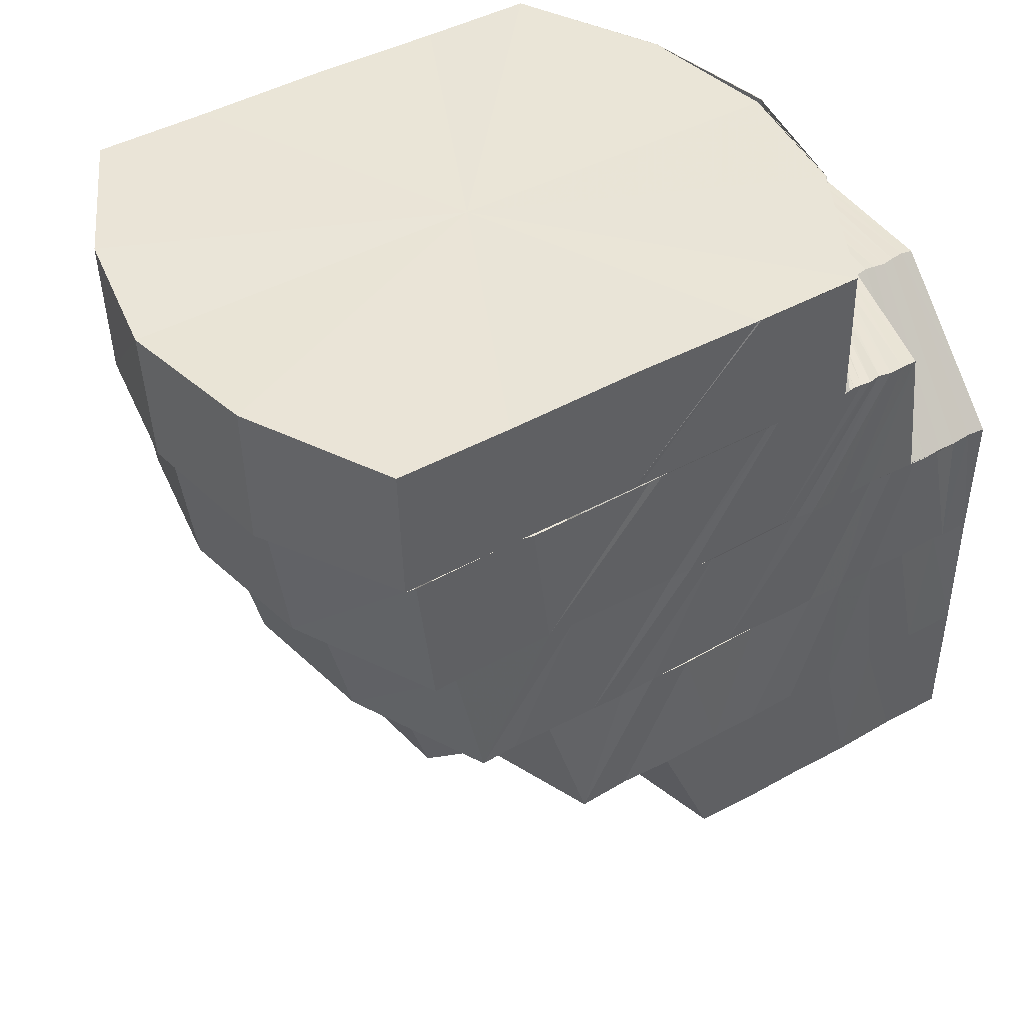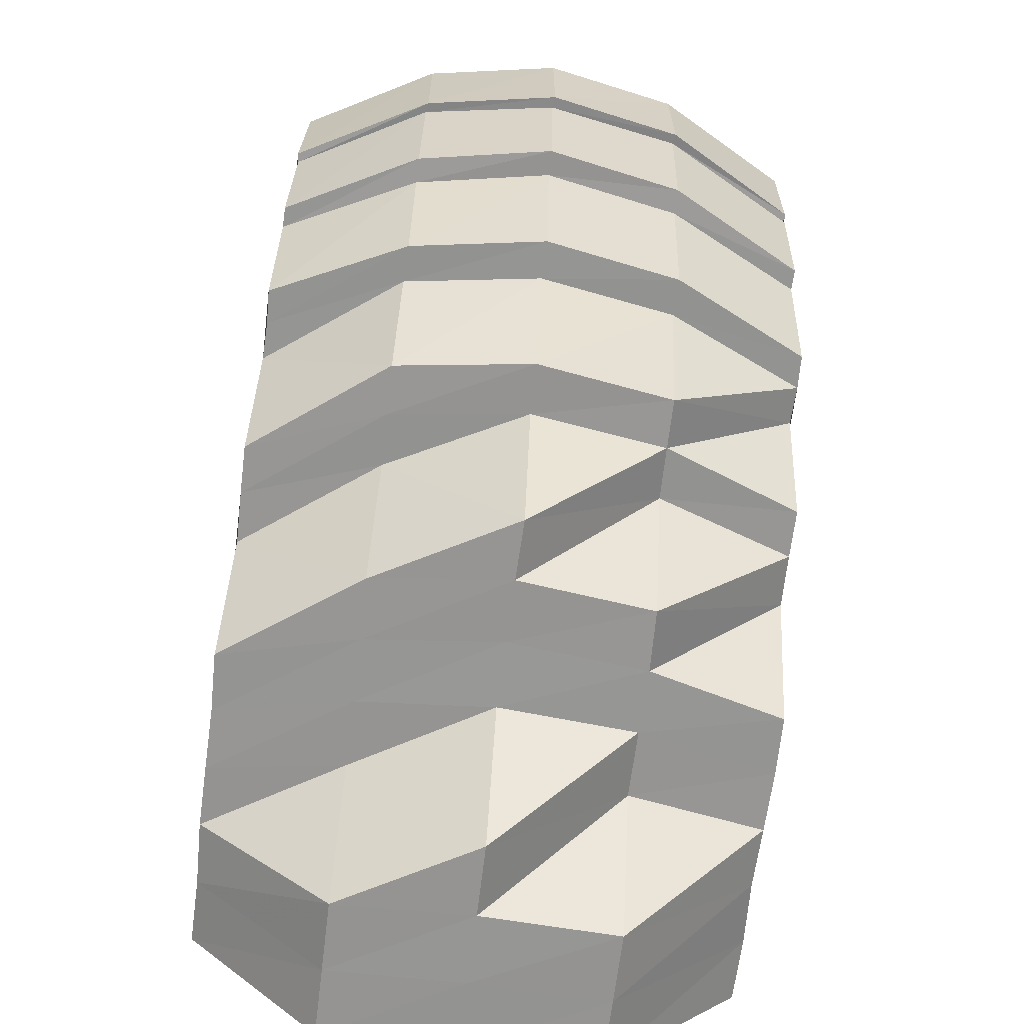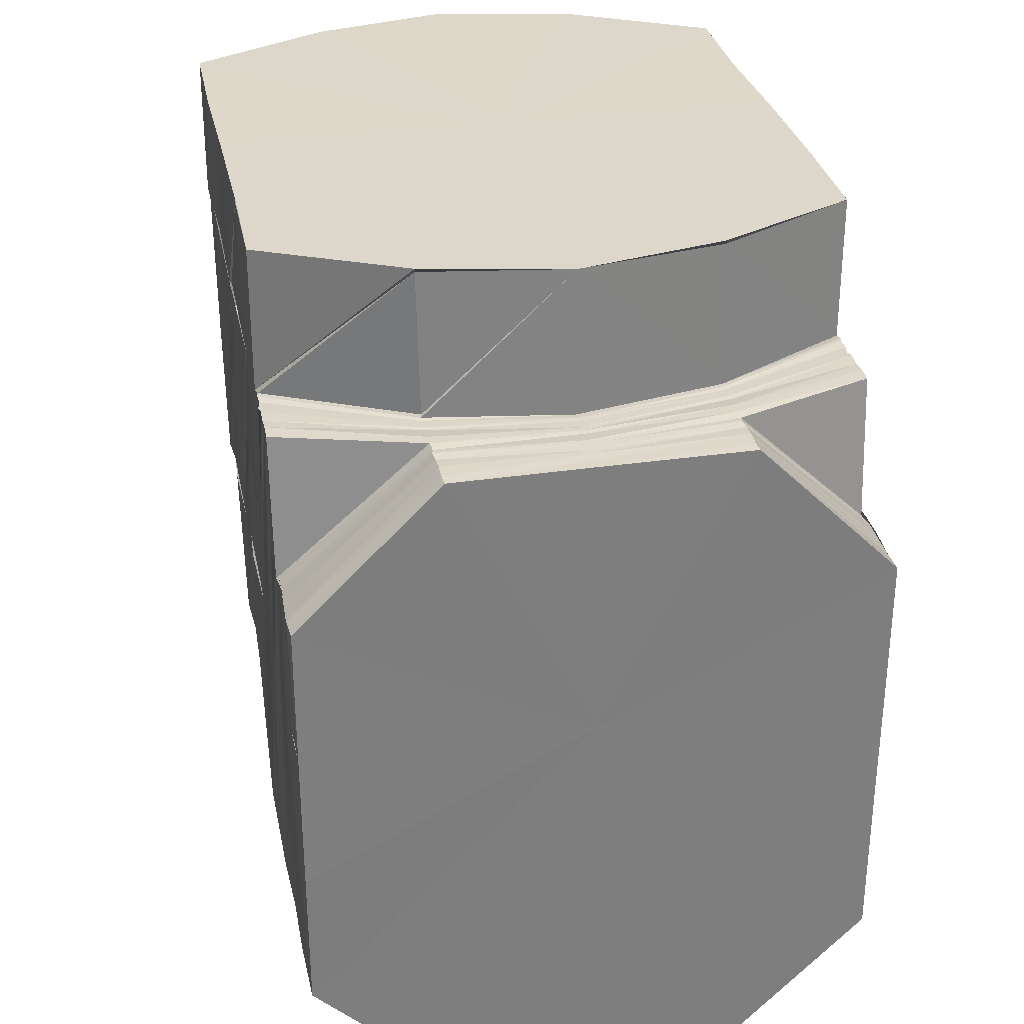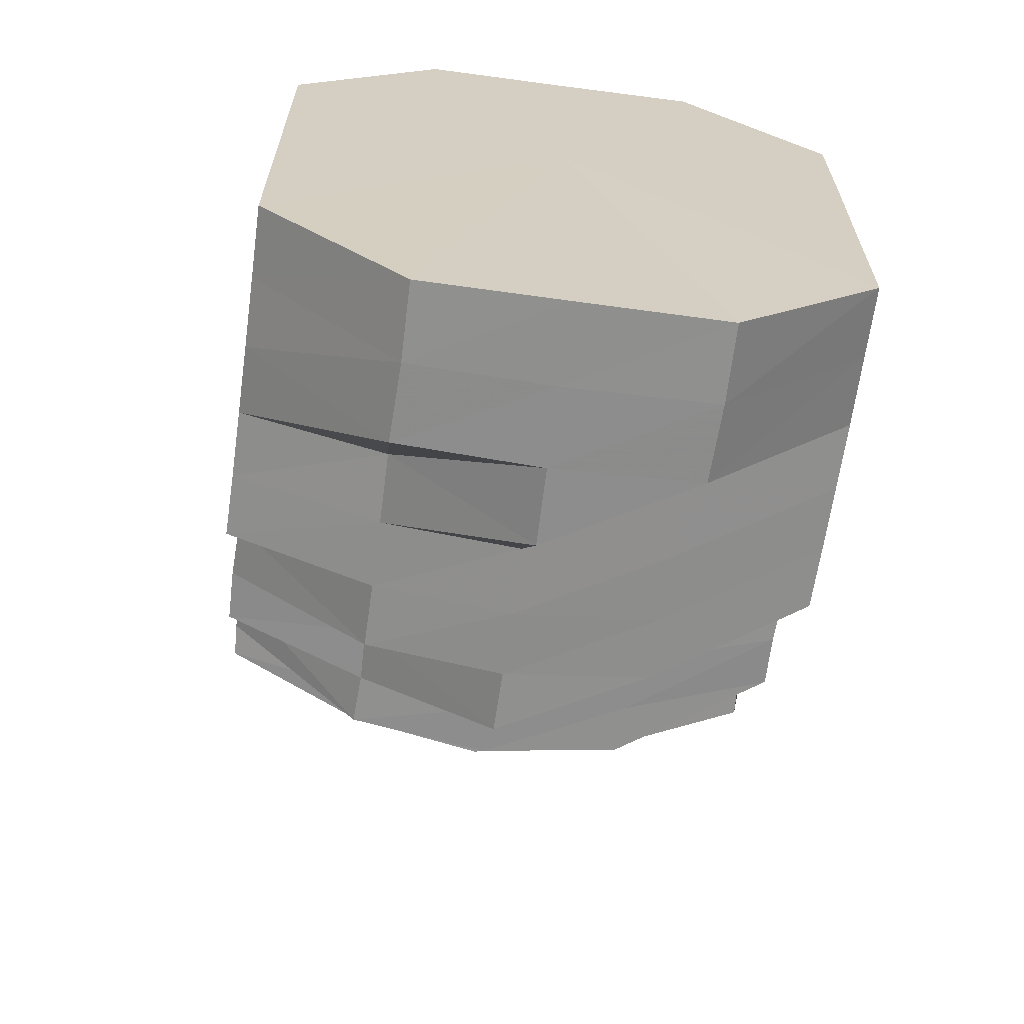
<metadata>
{"format":"obj","ext":"obj","renderer":"f3d","projection":"perspective","resolution":1024,"background":"white","views":[{"elev":43.8,"azim":-123.0,"up":"+Y"},{"elev":-67.5,"azim":172.7,"up":"+Y"},{"elev":30.9,"azim":-11.6,"up":"+Y"},{"elev":-64.8,"azim":-7.8,"up":"+Y"}]}
</metadata>
<code>
o 7205
v 2230 1880 7.435
v 2230 1880 7.436
v 2230 1880 7.437
v 2230 1880 7.438
v 2230 1880 7.436
v 2230 1880 7.444
v 2230 1880 7.437
v 2230 1880 7.437
v 2230 1880 7.437
v 2230 1880 7.443
v 2230 1880 7.438
v 2230 1880 7.444
v 2230 1880 7.443
v 2230 1880 7.451
v 2230 1880 7.443
v 2230 1880 7.443
v 2230 1880 7.451
v 2230 1880 7.451
v 2230 1880 7.46
v 2230 1880 7.451
v 2230 1880 7.443
v 2230 1880 7.451
v 2230 1880 7.46
v 2230 1880 7.469
v 2230 1880 7.46
v 2230 1880 7.46
v 2230 1880 7.451
v 2230 1880 7.46
v 2230 1880 7.47
v 2230 1880 7.469
v 2230 1880 7.461
v 2230 1880 7.47
v 2230 1880 7.477
v 2230 1880 7.478
v 2230 1880 7.483
v 2230 1880 7.483
v 2230 1880 7.485
v 2230 1880 7.478
v 2230 1880 7.483
v 2230 1880 7.485
v 2230 1880 7.478
v 2230 1880 7.483
v 2230 1880 7.477
v 2230 1880 7.46
v 2230 1880 7.483
v 2230 1880 7.485
v 2230 1880 7.483
v 2230 1880 7.477
v 2230 1880 7.469
v 2230 1880 7.46
v 2230 1880 7.47
v 2230 1880 7.47
v 2230 1880 7.478
v 2230 1880 7.477
v 2230 1880 7.483
v 2230 1880 7.477
v 2230 1880 7.485
v 2230 1880 7.483
v 2230 1880 7.483
v 2230 1880 7.485
v 2230 1880 7.483
v 2230 1880 7.478
v 2230 1880 7.483
v 2230 1880 7.478
v 2230 1880 7.485
v 2230 1880 7.479
v 2230 1880 7.483
v 2230 1880 7.484
v 2230 1880 7.484
v 2230 1880 7.479
v 2230 1880 7.486
v 2230 1880 7.485
v 2230 1880 7.479
v 2230 1880 7.48
v 2230 1880 7.484
v 2230 1880 7.48
v 2230 1880 7.486
v 2230 1880 7.484
v 2230 1880 7.481
v 2230 1880 7.48
v 2230 1880 7.485
v 2230 1880 7.482
v 2230 1880 7.481
v 2230 1880 7.486
v 2230 1880 7.485
v 2230 1880 7.483
v 2230 1880 7.482
v 2230 1880 7.485
v 2230 1880 7.487
v 2230 1880 7.481
v 2230 1880 7.48
v 2230 1880 7.486
v 2230 1880 7.483
v 2230 1880 7.484
v 2230 1880 7.487
v 2230 1880 7.485
v 2230 1880 7.482
v 2230 1880 7.481
v 2230 1880 7.487
v 2230 1880 7.487
v 2230 1880 7.486
v 2230 1880 7.483
v 2230 1880 7.482
v 2230 1880 7.488
v 2230 1880 7.487
v 2230 1880 7.484
v 2230 1880 7.488
v 2230 1880 7.483
v 2230 1880 7.488
v 2230 1880 7.489
v 2230 1880 7.488
v 2230 1880 7.485
v 2230 1880 7.484
v 2230 1880 7.487
v 2230 1880 7.486
v 2230 1880 7.488
v 2230 1880 7.488
v 2230 1880 7.489
v 2230 1880 7.489
v 2230 1880 7.489
v 2230 1880 7.488
v 2230 1880 7.485
v 2230 1880 7.488
v 2230 1880 7.484
v 2230 1880 7.486
v 2230 1880 7.49
v 2230 1880 7.489
v 2230 1880 7.488
v 2230 1880 7.49
v 2230 1880 7.491
v 2230 1880 7.49
v 2230 1880 7.489
v 2230 1880 7.491
v 2230 1880 7.491
v 2230 1880 7.492
v 2230 1880 7.491
v 2230 1880 7.492
v 2230 1880 7.491
v 2230 1880 7.492
v 2230 1880 7.491
v 2230 1880 7.492
v 2230 1880 7.49
v 2230 1880 7.492
v 2230 1880 7.488
v 2230 1880 7.489
v 2230 1880 7.486
v 2230 1880 7.485
v 2230 1880 7.483
v 2230 1880 7.483
v 2230 1880 7.488
v 2230 1880 7.492
v 2230 1880 7.484
v 2230 1880 7.48
v 2230 1880 7.48
v 2230 1880 7.481
v 2230 1880 7.484
v 2230 1880 7.479
v 2230 1880 7.477
v 2230 1880 7.476
v 2230 1880 7.478
v 2230 1880 7.484
v 2230 1880 7.483
v 2230 1880 7.482
v 2230 1880 7.473
v 2230 1880 7.478
v 2230 1880 7.481
v 2230 1880 7.469
v 2230 1880 7.472
v 2230 1880 7.473
v 2230 1880 7.474
v 2230 1880 7.469
v 2230 1880 7.469
v 2230 1880 7.478
v 2230 1880 7.472
v 2230 1880 7.466
v 2230 1880 7.482
v 2230 1880 7.476
v 2230 1880 7.481
v 2230 1880 7.469
v 2230 1880 7.465
v 2230 1880 7.461
v 2230 1880 7.463
v 2230 1880 7.457
v 2230 1880 7.461
v 2230 1880 7.462
v 2230 1880 7.466
v 2230 1880 7.471
v 2230 1880 7.457
v 2230 1880 7.461
v 2230 1880 7.457
v 2230 1880 7.465
v 2230 1880 7.461
v 2230 1880 7.47
v 2230 1880 7.473
v 2230 1880 7.469
v 2230 1880 7.471
v 2230 1880 7.476
v 2230 1880 7.478
v 2230 1880 7.466
v 2230 1880 7.473
v 2230 1880 7.469
v 2230 1880 7.473
v 2230 1880 7.478
v 2230 1880 7.462
v 2230 1880 7.469
v 2230 1880 7.456
v 2230 1880 7.465
v 2230 1880 7.453
v 2230 1880 7.472
v 2230 1880 7.457
v 2230 1880 7.476
v 2230 1880 7.457
v 2230 1880 7.461
v 2230 1880 7.454
v 2230 1880 7.453
v 2230 1880 7.452
v 2230 1880 7.457
v 2230 1880 7.461
v 2230 1880 7.46
v 2230 1880 7.45
v 2230 1880 7.451
v 2230 1880 7.467
v 2230 1880 7.465
v 2230 1880 7.475
v 2230 1880 7.458
v 2230 1880 7.48
v 2230 1880 7.473
v 2230 1880 7.479
v 2230 1880 7.472
v 2230 1880 7.479
v 2230 1880 7.464
v 2230 1880 7.471
v 2230 1880 7.462
v 2230 1880 7.455
v 2230 1880 7.448
v 2230 1880 7.451
v 2230 1880 7.454
v 2230 1880 7.461
v 2230 1880 7.448
v 2230 1880 7.452
v 2230 1880 7.446
v 2230 1880 7.445
v 2230 1880 7.446
v 2230 1880 7.444
v 2230 1880 7.44
v 2230 1880 7.444
v 2230 1880 7.445
v 2230 1880 7.451
v 2230 1880 7.438
v 2230 1880 7.438
v 2230 1880 7.437
v 2230 1880 7.443
v 2230 1880 7.44
v 2230 1880 7.436
v 2230 1880 7.436
v 2230 1880 7.445
v 2230 1880 7.438
v 2230 1880 7.437
v 2230 1880 7.443
v 2230 1880 7.444
v 2230 1880 7.452
v 2230 1880 7.445
v 2230 1880 7.454
v 2230 1880 7.462
v 2230 1880 7.464
v 2230 1880 7.472
v 2230 1880 7.473
v 2230 1880 7.444
v 2230 1880 7.438
v 2230 1880 7.48
v 2230 1880 7.481
v 2230 1880 7.475
v 2230 1880 7.482
v 2230 1880 7.44
v 2230 1880 7.436
v 2230 1880 7.438
v 2230 1880 7.438
v 2230 1880 7.44
v 2230 1880 7.444
v 2230 1880 7.476
v 2230 1880 7.483
v 2230 1880 7.484
v 2230 1880 7.478
v 2230 1880 7.469
v 2230 1880 7.467
v 2230 1880 7.46
v 2230 1880 7.458
v 2230 1880 7.465
v 2230 1880 7.455
v 2230 1880 7.472
v 2230 1880 7.448
v 2230 1880 7.446
v 2230 1880 7.479
v 2230 1880 7.484
v 2230 1880 7.474
v 2230 1880 7.481
v 2230 1880 7.445
v 2230 1880 7.44
v 2230 1880 7.441
v 2230 1880 7.438
v 2230 1880 7.444
v 2230 1880 7.451
v 2230 1880 7.44
v 2230 1880 7.44
v 2230 1880 7.441
v 2230 1880 7.445
v 2230 1880 7.446
v 2230 1880 7.445
v 2230 1880 7.442
v 2230 1880 7.446
v 2230 1880 7.454
v 2230 1880 7.445
v 2230 1880 7.45
v 2230 1880 7.457
v 2230 1880 7.463
v 2230 1880 7.466
v 2230 1880 7.461
v 2230 1880 7.457
v 2230 1880 7.448
v 2230 1880 7.446
v 2230 1880 7.451
v 2230 1880 7.448
v 2230 1880 7.469
v 2230 1880 7.477
v 2230 1880 7.483
v 2230 1880 7.48
v 2230 1880 7.485
v 2230 1880 7.483
v 2230 1880 7.488
v 2230 1880 7.473
v 2230 1880 7.469
v 2230 1880 7.48
v 2230 1880 7.478
v 2230 1880 7.486
v 2230 1880 7.49
v 2230 1880 7.492
v 2230 1880 7.484
v 2230 1880 7.482
v 2230 1880 7.478
v 2230 1880 7.489
v 2230 1880 7.488
v 2230 1880 7.492
v 2230 1880 7.482
v 2230 1880 7.476
v 2230 1880 7.482
v 2230 1880 7.476
v 2230 1880 7.481
v 2230 1880 7.481
v 2230 1880 7.487
v 2230 1880 7.487
v 2230 1880 7.492
v 2230 1880 7.492
v 2230 1880 7.486
v 2230 1880 7.492
v 2230 1880 7.487
v 2230 1880 7.492
v 2230 1880 7.492
v 2230 1880 7.492
v 2230 1880 7.492
v 2230 1880 7.492
v 2230 1880 7.492
v 2230 1880 7.492
v 2230 1880 7.492
v 2230 1880 7.487
v 2230 1880 7.492
v 2230 1880 7.492
v 2230 1880 7.492
v 2230 1880 7.492
v 2230 1880 7.492
v 2230 1880 7.492
v 2230 1880 7.492
v 2230 1880 7.492
v 2230 1880 7.492
v 2230 1880 7.492
v 2230 1880 7.436
v 2230 1880 7.437
v 2230 1880 7.437
v 2230 1880 7.443
v 2230 1880 7.443
v 2230 1880 7.437
v 2230 1880 7.435
v 2230 1880 7.443
v 2230 1880 7.437
v 2230 1880 7.485
v 2230 1880 7.483
v 2230 1880 7.483
v 2230 1880 7.483
v 2230 1880 7.478
v 2230 1880 7.483
v 2230 1880 7.477
v 2230 1880 7.485
v 2230 1880 7.485
v 2230 1880 7.485
v 2230 1880 7.483
v 2230 1880 7.483
v 2230 1880 7.483
v 2230 1880 7.485
v 2230 1880 7.478
v 2230 1880 7.479
v 2230 1880 7.483
v 2230 1880 7.435
v 2230 1880 7.437
v 2230 1880 7.443
v 2230 1880 7.437
v 2230 1880 7.443
v 2230 1880 7.451
v 2230 1880 7.451
v 2230 1880 7.46
v 2230 1880 7.46
v 2230 1880 7.469
f 1 2 3
f 4 5 2
f 6 4 7
f 8 7 1
f 3 9 10
f 5 11 9
f 11 12 13
f 10 13 14
f 15 16 8
f 13 17 18
f 14 17 19
f 20 16 21
f 22 20 15
f 19 23 24
f 17 23 25
f 26 20 27
f 28 26 22
f 23 29 30
f 23 31 29
f 31 32 29
f 29 32 33
f 32 34 33
f 33 34 35
f 34 36 35
f 35 36 37
f 34 38 36
f 36 39 40
f 41 42 36
f 30 43 44
f 43 45 44
f 45 46 44
f 46 47 44
f 47 48 44
f 48 49 44
f 49 50 44
f 51 26 50
f 51 52 26
f 53 52 51
f 54 53 51
f 55 53 56
f 57 58 55
f 59 60 57
f 58 61 62
f 63 62 64
f 65 61 63
f 61 66 62
f 67 68 65
f 61 69 66
f 69 70 66
f 71 69 61
f 72 71 61
f 68 71 72
f 73 74 68
f 69 75 70
f 75 76 70
f 71 77 69
f 77 75 69
f 68 78 71
f 78 77 71
f 74 79 78
f 80 78 68
f 78 81 77
f 79 82 81
f 83 81 78
f 81 84 77
f 77 84 75
f 81 85 84
f 82 86 85
f 87 85 81
f 84 88 75
f 75 88 76
f 85 89 84
f 84 89 88
f 88 90 91
f 85 92 89
f 93 92 85
f 86 94 92
f 94 95 92
f 89 96 88
f 96 97 90
f 88 96 98
f 92 99 89
f 89 99 96
f 92 100 99
f 99 101 96
f 101 102 97
f 96 101 103
f 99 104 101
f 100 104 99
f 104 105 101
f 105 106 102
f 105 107 106
f 101 105 108
f 100 109 104
f 104 110 105
f 109 110 104
f 110 111 105
f 112 109 100
f 113 112 114
f 112 115 109
f 115 116 109
f 109 116 110
f 115 117 116
f 110 118 111
f 116 118 110
f 117 119 116
f 116 119 118
f 117 120 119
f 118 121 111
f 111 121 122
f 123 122 124
f 121 125 122
f 119 126 118
f 118 126 121
f 121 127 125
f 126 127 121
f 127 128 125
f 119 129 126
f 120 129 119
f 126 130 127
f 129 130 126
f 127 131 128
f 130 131 127
f 131 132 128
f 131 133 132
f 130 134 131
f 134 133 131
f 134 135 133
f 133 136 132
f 133 137 136
f 138 134 130
f 129 138 130
f 138 139 134
f 140 138 129
f 120 140 129
f 140 141 138
f 142 140 120
f 142 143 140
f 144 142 120
f 145 142 144
f 146 145 144
f 146 144 147
f 148 146 147
f 148 147 149
f 150 145 146
f 150 151 145
f 152 146 148
f 152 150 146
f 153 148 149
f 154 152 148
f 154 148 153
f 153 149 155
f 155 112 156
f 157 155 156
f 158 153 155
f 158 155 157
f 159 154 153
f 159 153 158
f 160 154 159
f 157 161 162
f 160 163 154
f 163 152 154
f 164 165 159
f 166 163 160
f 167 164 168
f 168 159 158
f 169 159 168
f 168 158 170
f 170 158 157
f 171 168 170
f 172 168 171
f 170 157 173
f 173 157 93
f 171 170 174
f 174 170 173
f 175 171 174
f 173 162 176
f 174 173 177
f 177 173 87
f 177 176 178
f 179 174 177
f 180 171 175
f 180 172 171
f 181 180 175
f 181 175 182
f 183 184 182
f 185 180 181
f 186 172 180
f 185 186 180
f 186 187 172
f 188 185 181
f 188 189 190
f 191 186 185
f 192 185 188
f 192 191 185
f 191 193 186
f 193 187 186
f 187 194 195
f 196 193 191
f 197 198 194
f 187 197 169
f 199 191 192
f 199 196 191
f 200 196 199
f 201 202 199
f 202 203 196
f 204 199 192
f 205 199 204
f 204 192 206
f 206 192 188
f 207 205 204
f 206 188 208
f 209 205 207
f 208 188 210
f 209 211 205
f 207 204 212
f 212 204 206
f 213 207 212
f 208 210 214
f 213 212 215
f 212 206 216
f 216 206 208
f 215 212 216
f 217 218 215
f 214 210 219
f 210 182 219
f 220 208 214
f 216 208 220
f 220 214 221
f 219 182 222
f 182 179 222
f 219 222 223
f 222 179 224
f 179 177 224
f 224 177 83
f 225 219 223
f 224 178 226
f 227 226 228
f 227 224 80
f 223 227 229
f 229 227 230
f 231 223 229
f 225 223 231
f 231 229 232
f 233 231 232
f 234 225 231
f 234 231 233
f 221 225 234
f 235 236 234
f 237 234 233
f 237 233 238
f 239 234 237
f 240 237 238
f 241 239 237
f 241 237 240
f 242 243 240
f 244 239 241
f 245 242 246
f 247 240 248
f 246 247 248
f 249 245 250
f 251 250 252
f 253 249 254
f 255 254 251
f 256 253 257
f 258 257 255
f 259 260 258
f 261 262 260
f 261 263 262
f 264 263 261
f 264 265 263
f 266 265 264
f 266 267 265
f 76 267 266
f 268 262 269
f 270 271 267
f 98 272 267
f 271 273 272
f 269 274 275
f 275 276 277
f 277 278 279
f 103 280 272
f 273 281 280
f 281 282 283
f 108 283 280
f 280 283 284
f 280 284 285
f 285 284 286
f 285 286 287
f 288 285 287
f 288 287 289
f 283 290 284
f 289 287 291
f 289 291 292
f 283 293 290
f 294 293 283
f 294 122 293
f 293 295 290
f 293 296 295
f 297 292 298
f 292 291 299
f 292 299 274
f 298 299 300
f 291 301 299
f 291 302 301
f 299 301 303
f 299 303 276
f 300 303 304
f 304 305 306
f 303 305 278
f 305 307 308
f 301 309 303
f 303 309 305
f 302 310 301
f 301 310 309
f 302 311 310
f 309 244 305
f 305 244 241
f 310 312 309
f 309 312 244
f 311 313 310
f 310 313 312
f 311 314 313
f 315 314 311
f 315 316 314
f 314 215 313
f 316 317 318
f 313 215 319
f 313 319 312
f 215 216 319
f 319 216 220
f 312 319 320
f 319 220 320
f 312 320 244
f 320 220 221
f 244 320 239
f 320 321 322
f 316 323 213
f 295 323 316
f 295 324 323
f 296 324 295
f 324 209 323
f 296 325 324
f 324 326 209
f 325 326 324
f 325 327 326
f 326 211 209
f 327 328 326
f 326 328 211
f 327 329 328
f 211 330 331
f 328 332 211
f 211 332 200
f 332 333 330
f 328 334 332
f 329 334 328
f 329 335 334
f 136 335 329
f 136 336 335
f 334 337 332
f 337 338 333
f 332 337 339
f 334 340 337
f 340 341 337
f 340 342 341
f 337 341 343
f 339 344 196
f 196 344 193
f 203 345 344
f 344 346 193
f 193 346 187
f 346 197 187
f 344 347 346
f 343 347 344
f 346 348 197
f 347 348 346
f 348 166 197
f 197 166 160
f 347 349 348
f 343 350 347
f 350 349 347
f 341 350 343
f 341 351 350
f 350 352 349
f 348 353 166
f 349 353 348
f 349 354 353
f 353 355 166
f 353 356 355
f 166 355 163
f 357 358 353
f 359 357 349
f 360 359 350
f 359 357 361
f 360 359 361
f 357 358 361
f 362 360 341
f 362 360 361
f 358 363 355
f 358 363 361
f 355 364 163
f 355 365 364
f 163 364 152
f 364 150 152
f 364 366 150
f 363 367 364
f 363 367 361
f 367 368 150
f 367 368 361
f 368 369 145
f 368 369 361
f 369 370 140
f 369 370 361
f 370 371 138
f 370 371 361
f 371 372 361
f 371 372 134
f 372 373 361
f 372 373 133
f 373 374 361
f 373 374 136
f 374 362 361
f 374 362 335
f 375 376 377
f 376 378 379
f 380 375 381
f 382 380 383
f 384 385 386
f 385 387 388
f 386 389 390
f 384 391 389
f 392 393 387
f 394 395 391
f 396 392 397
f 398 399 396
f 399 400 394
f 399 230 400
f 230 68 400
f 401 402 44
f 402 403 44
f 404 401 44
f 405 404 44
f 403 406 44
f 407 405 44
f 408 407 44
f 406 409 44
f 409 410 44

</code>
